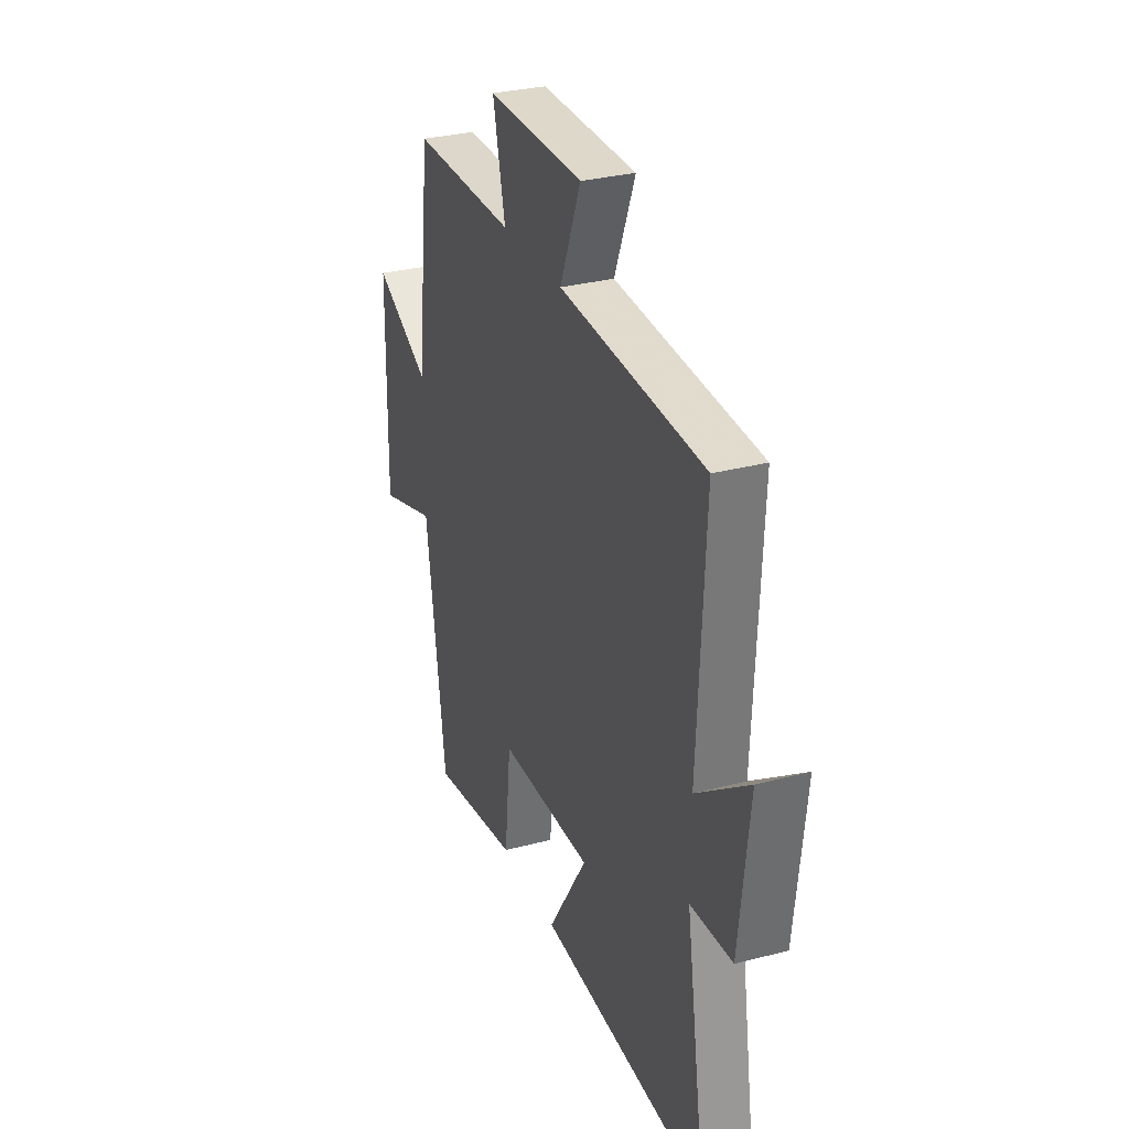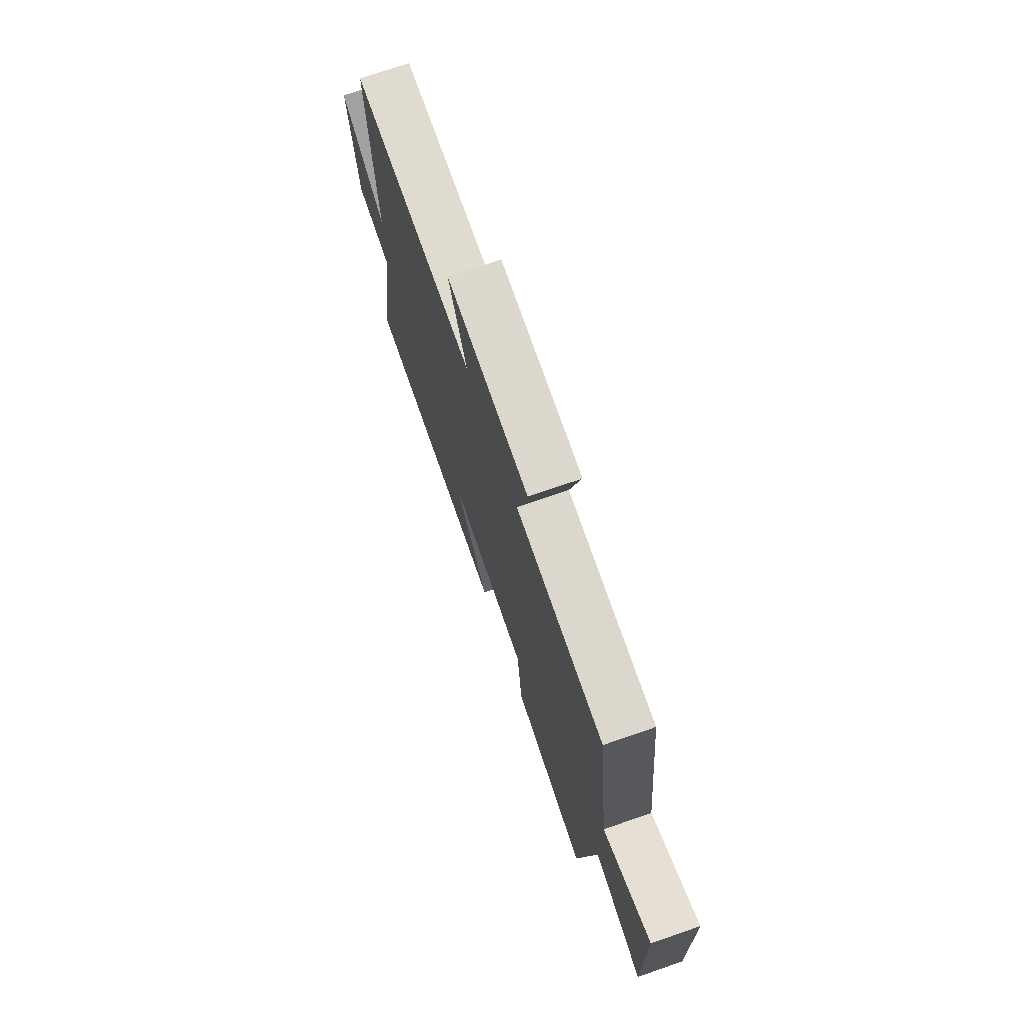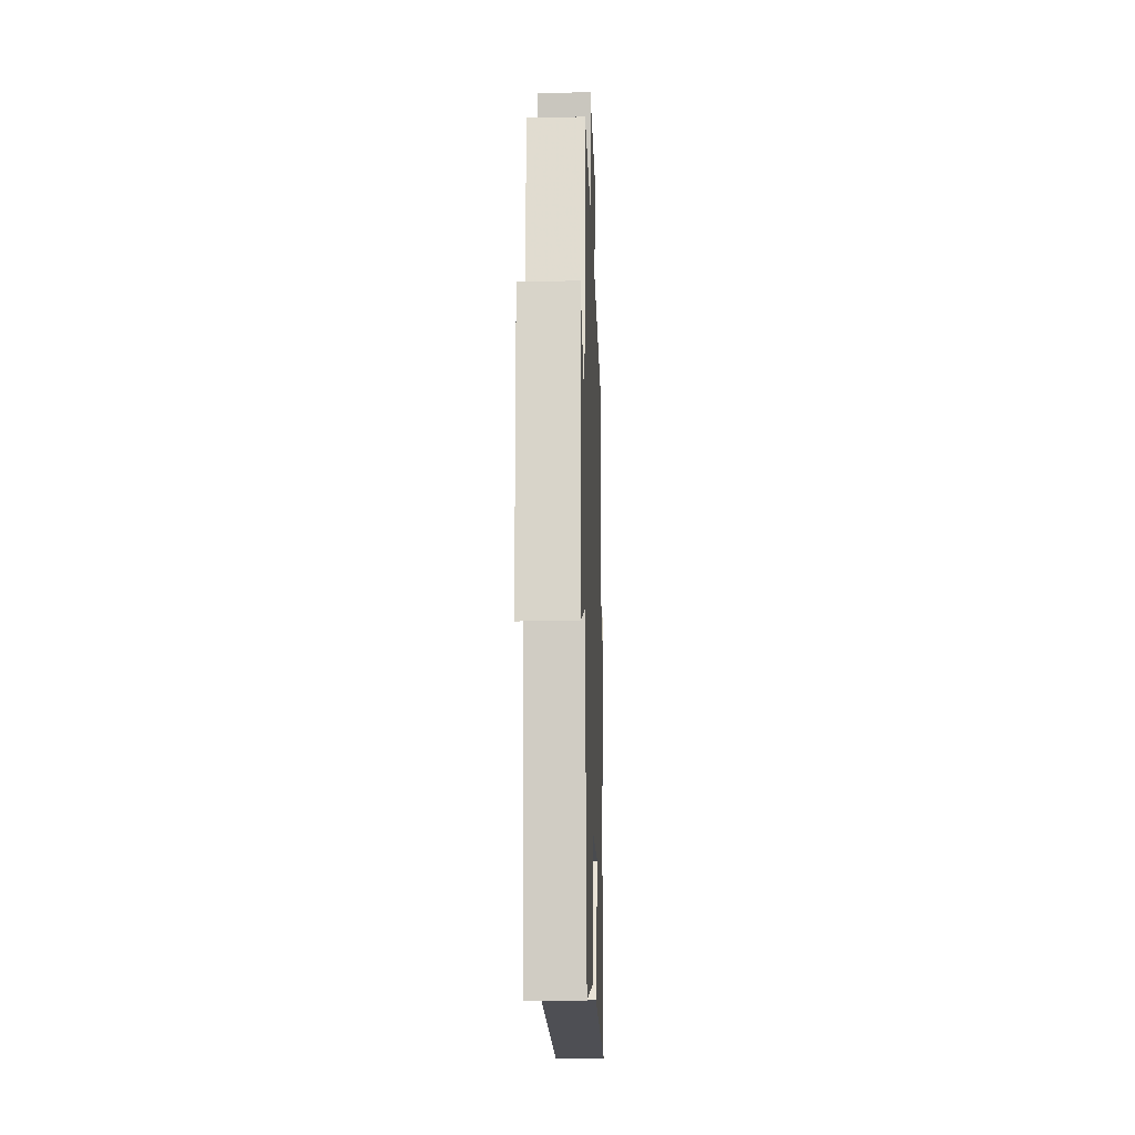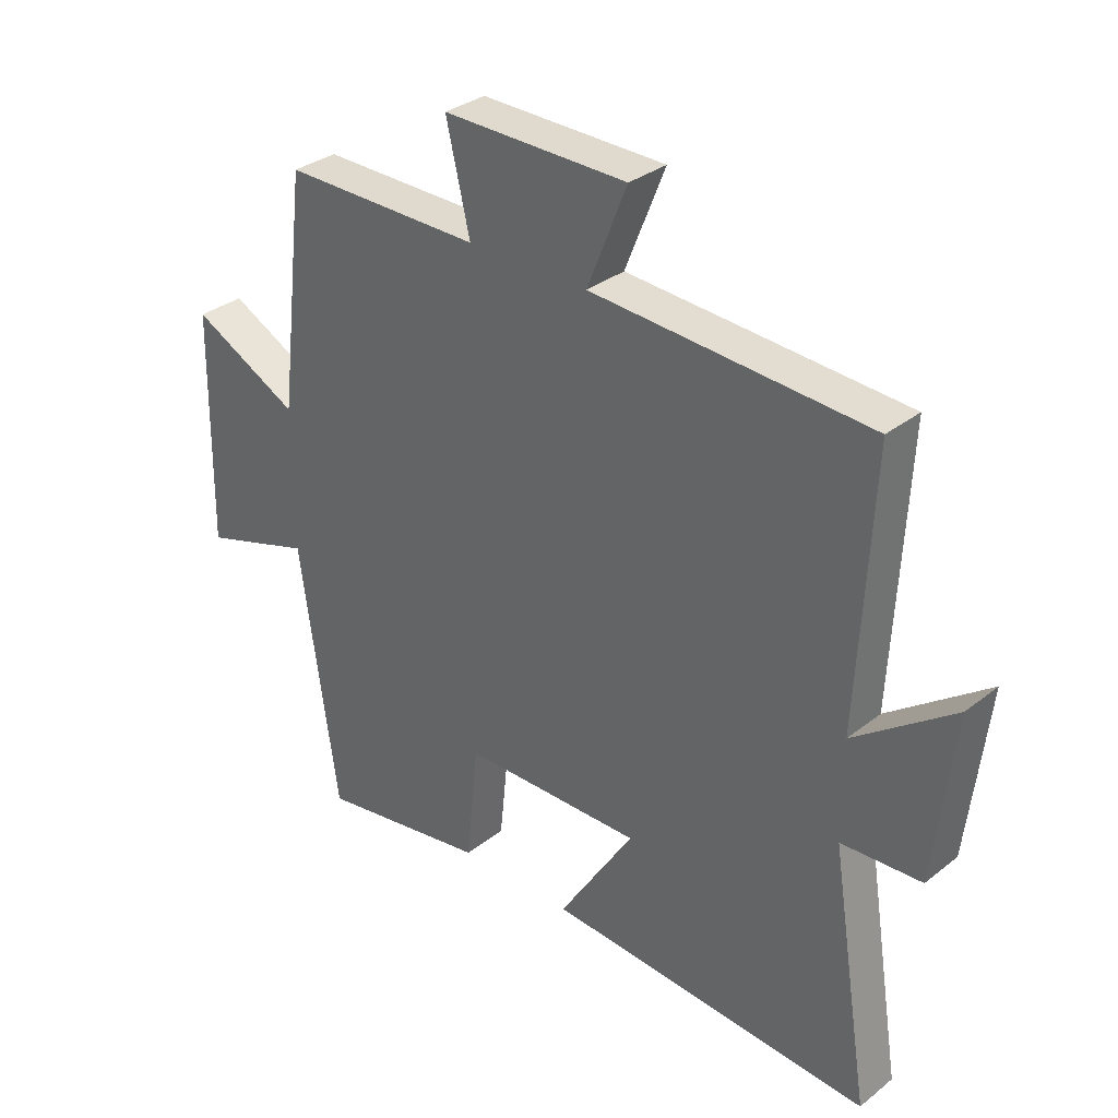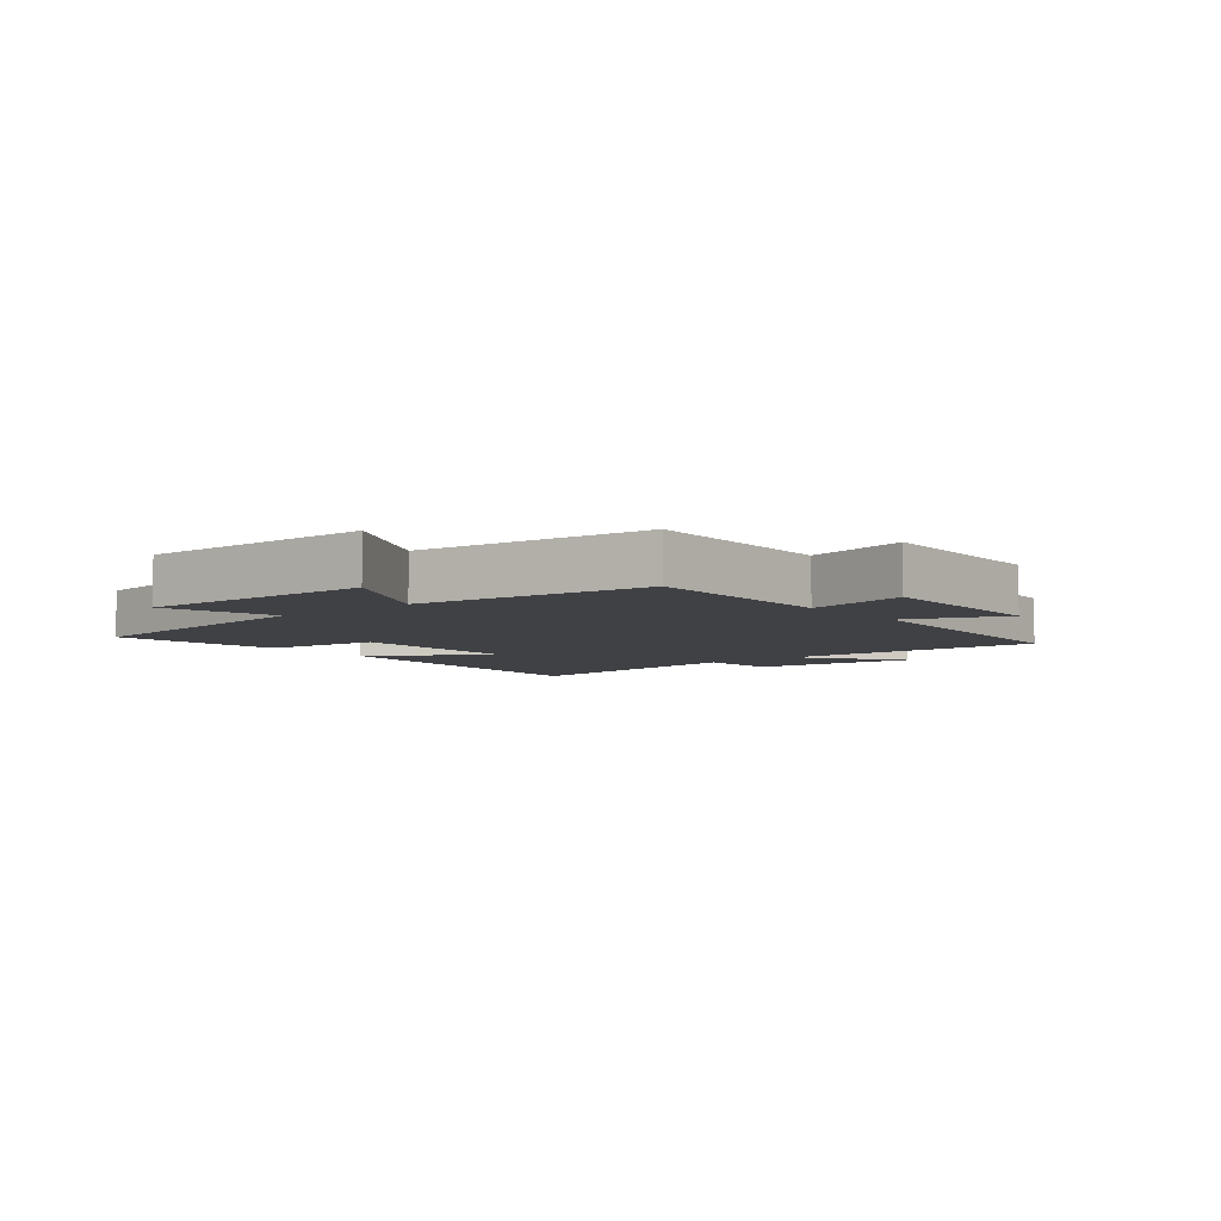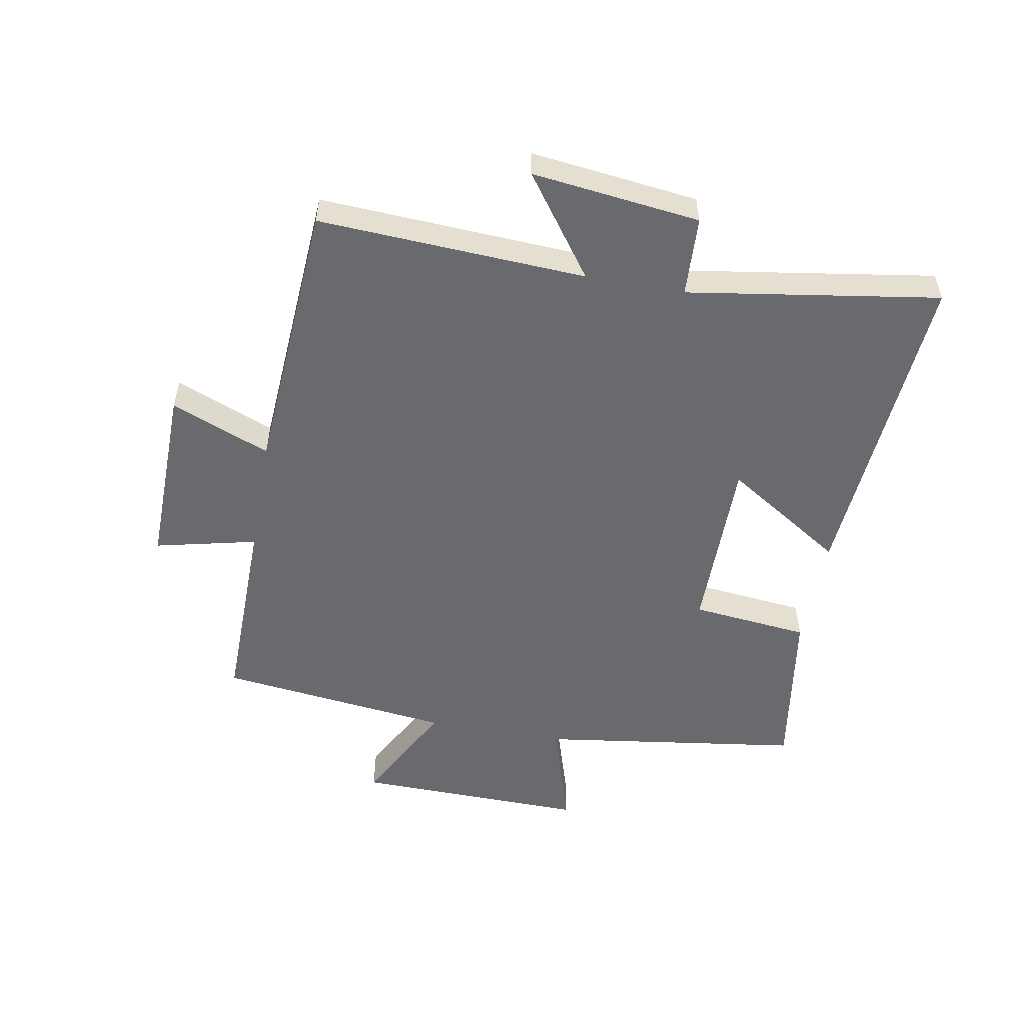
<metadata>
{"format":"obj","ext":"obj","renderer":"f3d","projection":"perspective","resolution":1024,"background":"white","views":[{"elev":30.2,"azim":69.0,"up":"+Z"},{"elev":73.3,"azim":-109.0,"up":"+Z"},{"elev":-14.5,"azim":-88.2,"up":"+Z"},{"elev":32.3,"azim":42.5,"up":"+Z"},{"elev":-5.9,"azim":-51.0,"up":"+Y"},{"elev":-53.1,"azim":79.6,"up":"+Y"}]}
</metadata>
<code>
v -0.438 0.07 -0.544
v -0.5 0.07 -0.114
v -0.682 0.07 -0.171
v -0.676 0.07 0.211
v -0.5 0.07 0.12
v -0.455 0.07 0.503
v -0.13 0.07 0.5
v -0.169 0.07 0.666
v 0.133 0.07 0.662
v 0.068 0.07 0.5
v 0.522 0.07 0.471
v 0.5 0.07 0.035
v 0.663 0.07 0.154
v 0.631 0.07 -0.12
v 0.5 0.07 -0.127
v 0.565 0.07 -0.537
v 0.031 0.07 -0.5
v 0.155 0.07 -0.305
v -0.139 0.07 -0.307
v -0.159 0.07 -0.5
v -0.438 0 -0.544
v -0.5 0 -0.114
v -0.682 0 -0.171
v -0.676 0 0.211
v -0.5 0 0.12
v -0.455 0 0.503
v -0.13 0 0.5
v -0.169 0 0.666
v 0.133 0 0.662
v 0.068 0 0.5
v 0.522 0 0.471
v 0.5 0 0.035
v 0.663 0 0.154
v 0.631 0 -0.12
v 0.5 0 -0.127
v 0.565 0 -0.537
v 0.031 0 -0.5
v 0.155 0 -0.305
v -0.139 0 -0.307
v -0.159 0 -0.5
f 19 20 1 2
f 18 19 2
f 15 16 17 18
f 15 18 2
f 12 13 14 15
f 12 15 2
f 10 11 12 2
f 7 8 9 10
f 7 10 2 3
f 5 6 7
f 5 7 3
f 3 4 5
f 22 21 40 39
f 22 39 38
f 38 37 36 35
f 22 38 35
f 35 34 33 32
f 22 35 32
f 22 32 31 30
f 30 29 28 27
f 23 22 30 27
f 27 26 25
f 23 27 25
f 25 24 23
f 1 21 22 2
f 2 22 23 3
f 3 23 24 4
f 4 24 25 5
f 5 25 26 6
f 6 26 27 7
f 7 27 28 8
f 8 28 29 9
f 9 29 30 10
f 10 30 31 11
f 11 31 32 12
f 12 32 33 13
f 13 33 34 14
f 14 34 35 15
f 15 35 36 16
f 16 36 37 17
f 17 37 38 18
f 18 38 39 19
f 19 39 40 20
f 20 40 21 1

</code>
